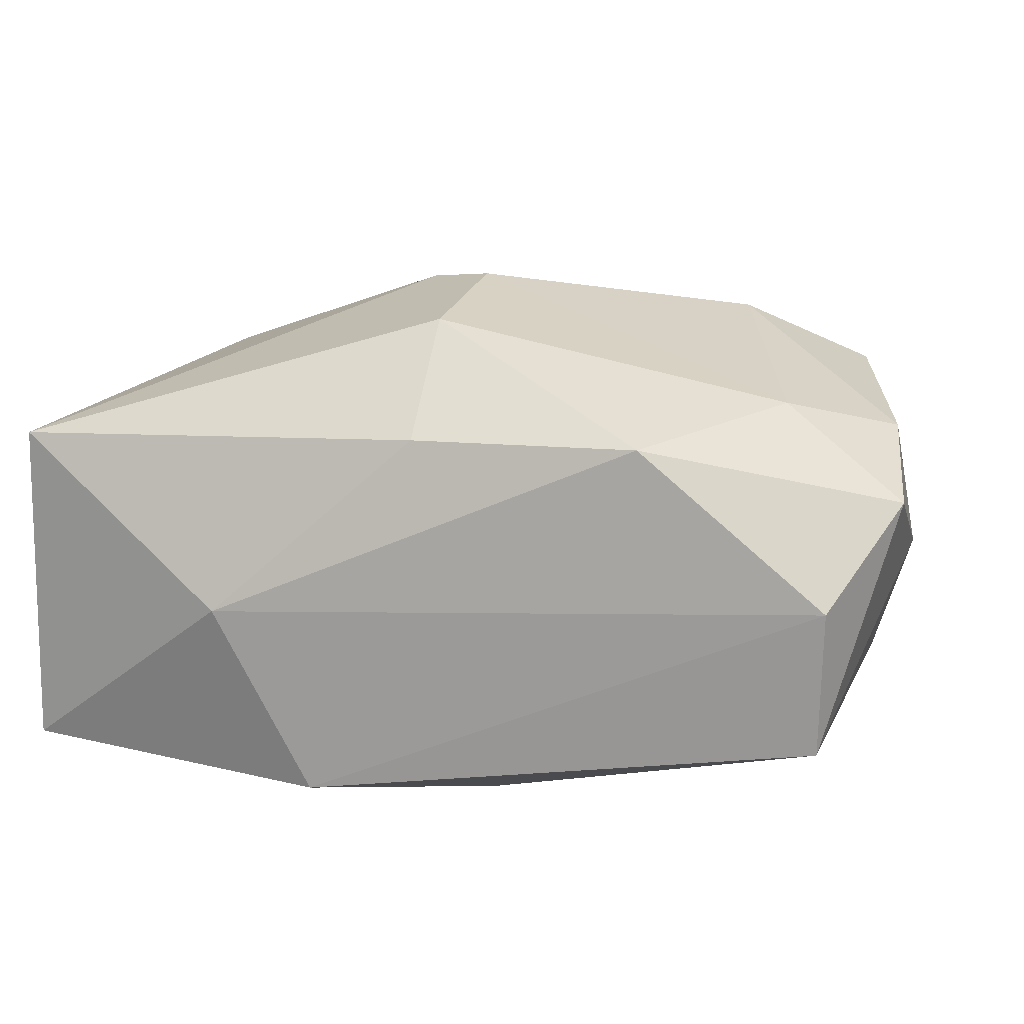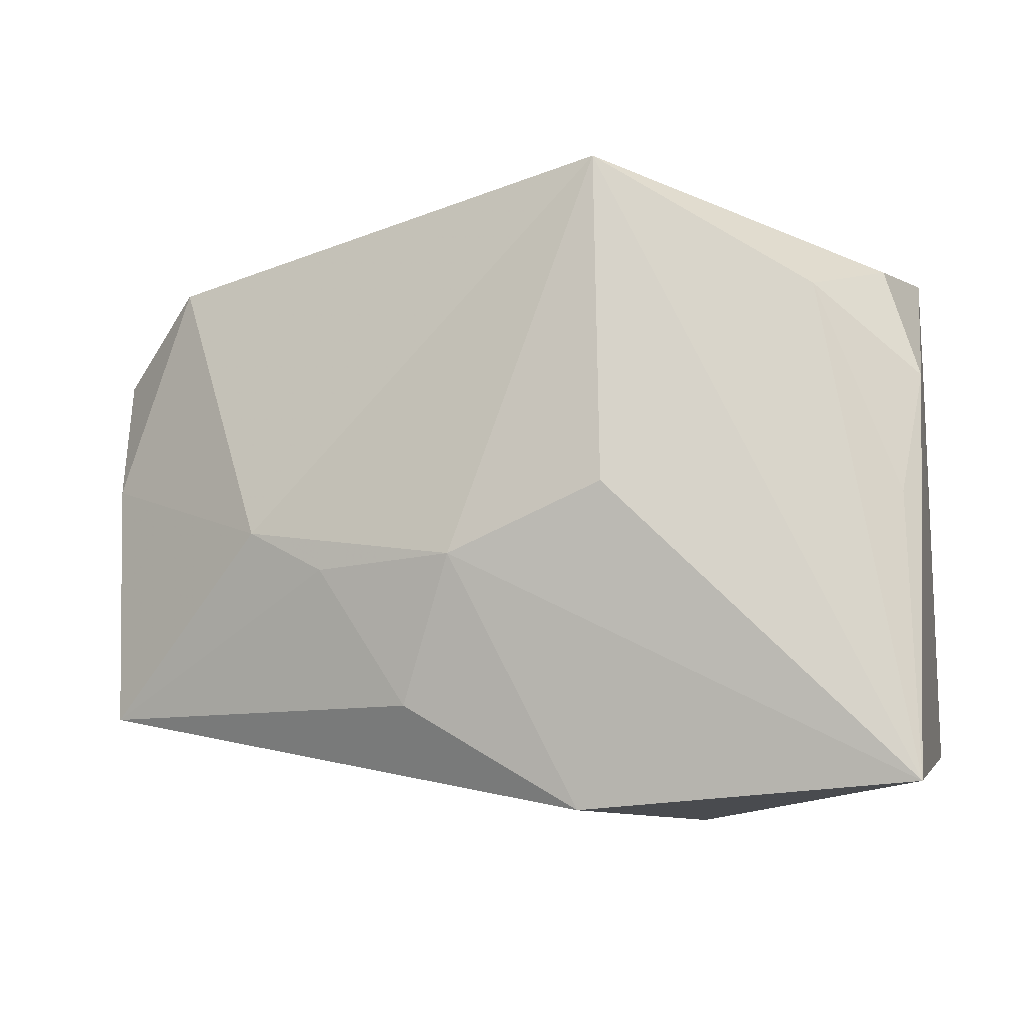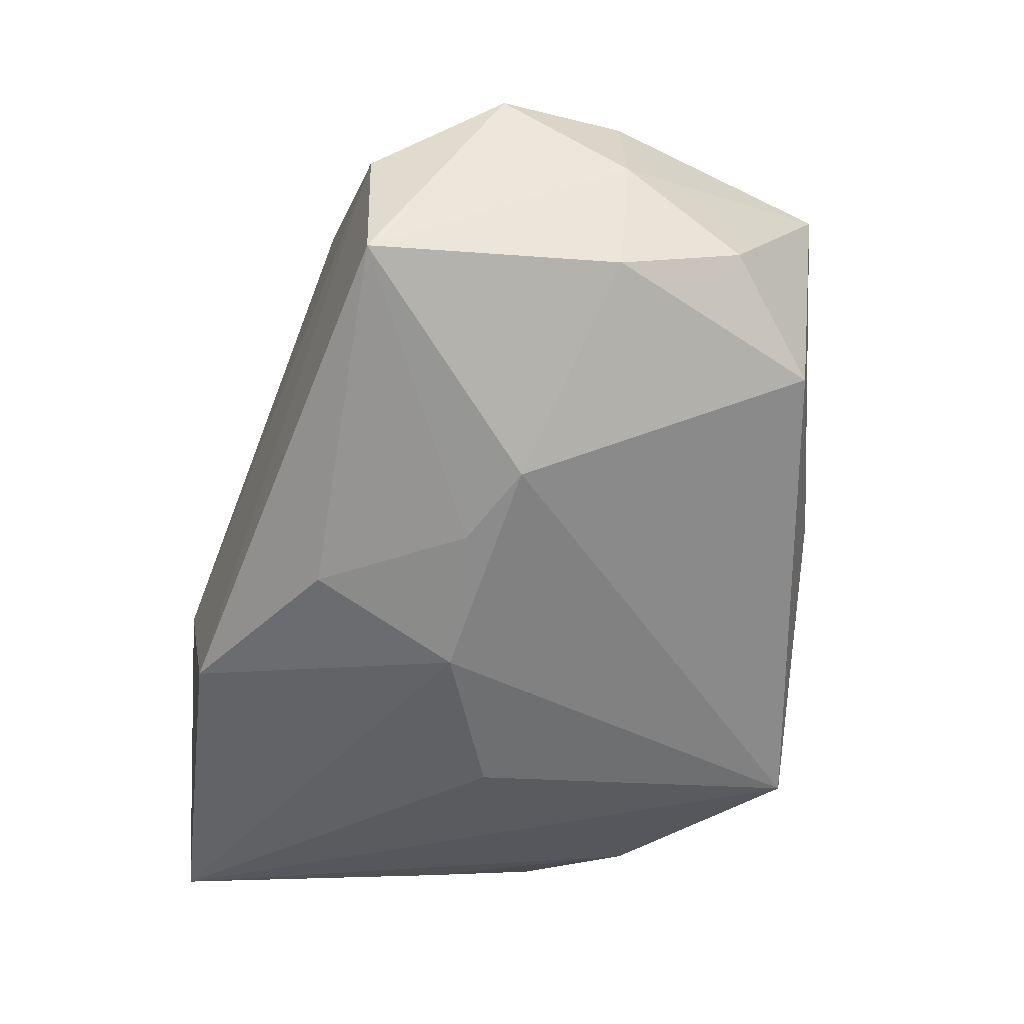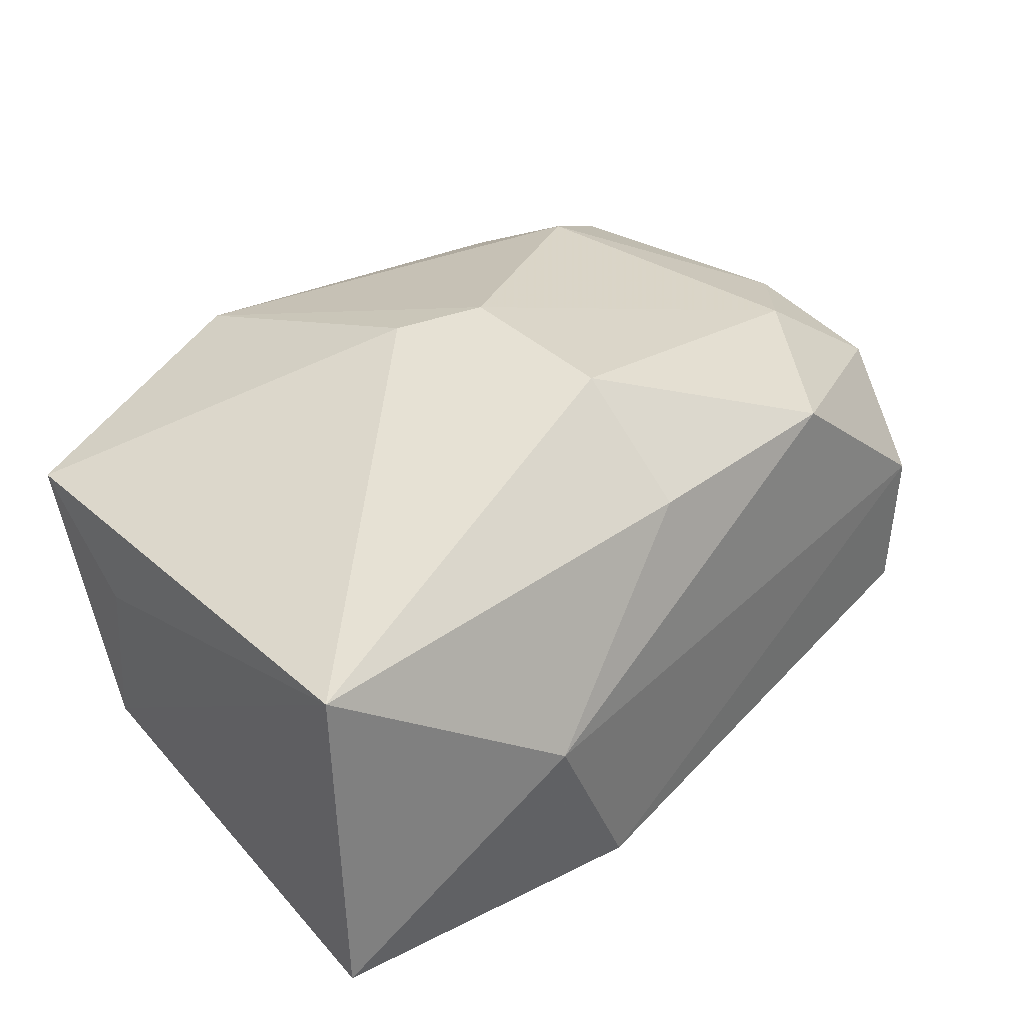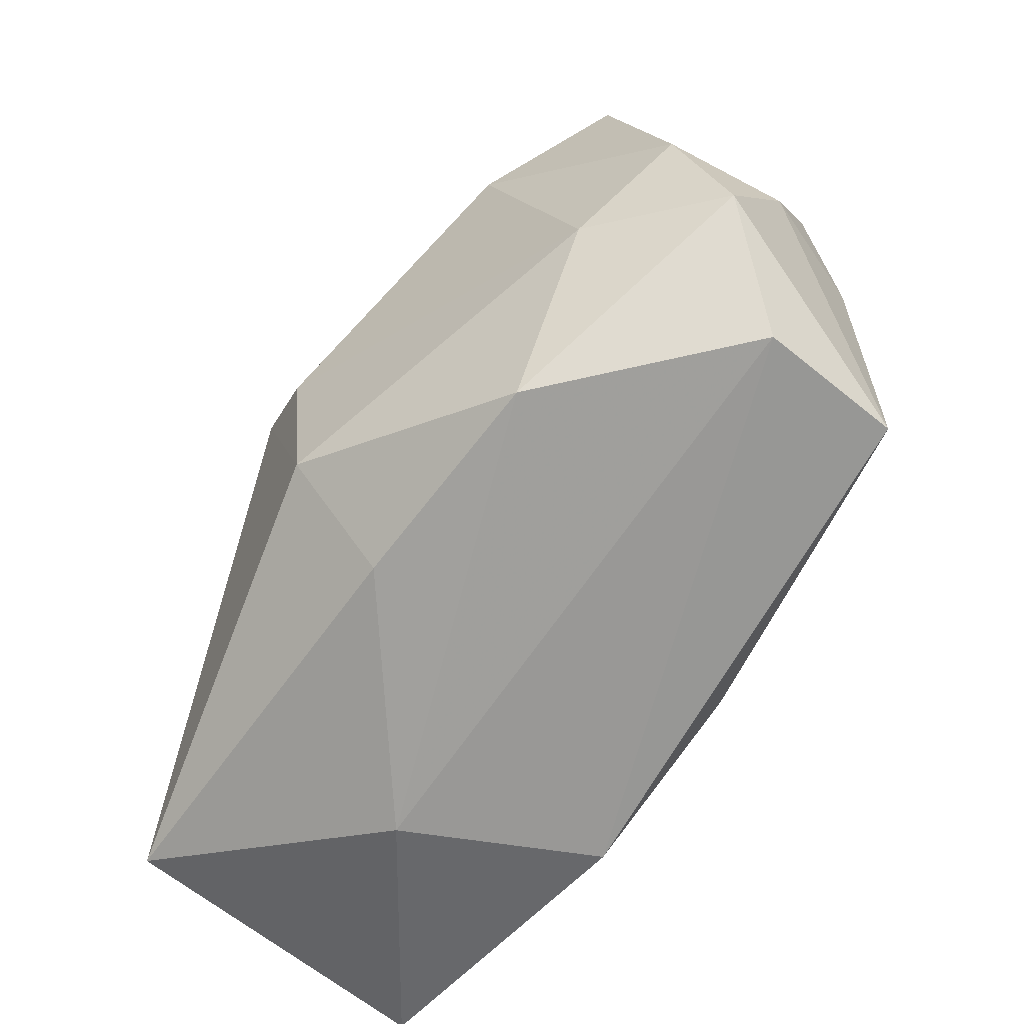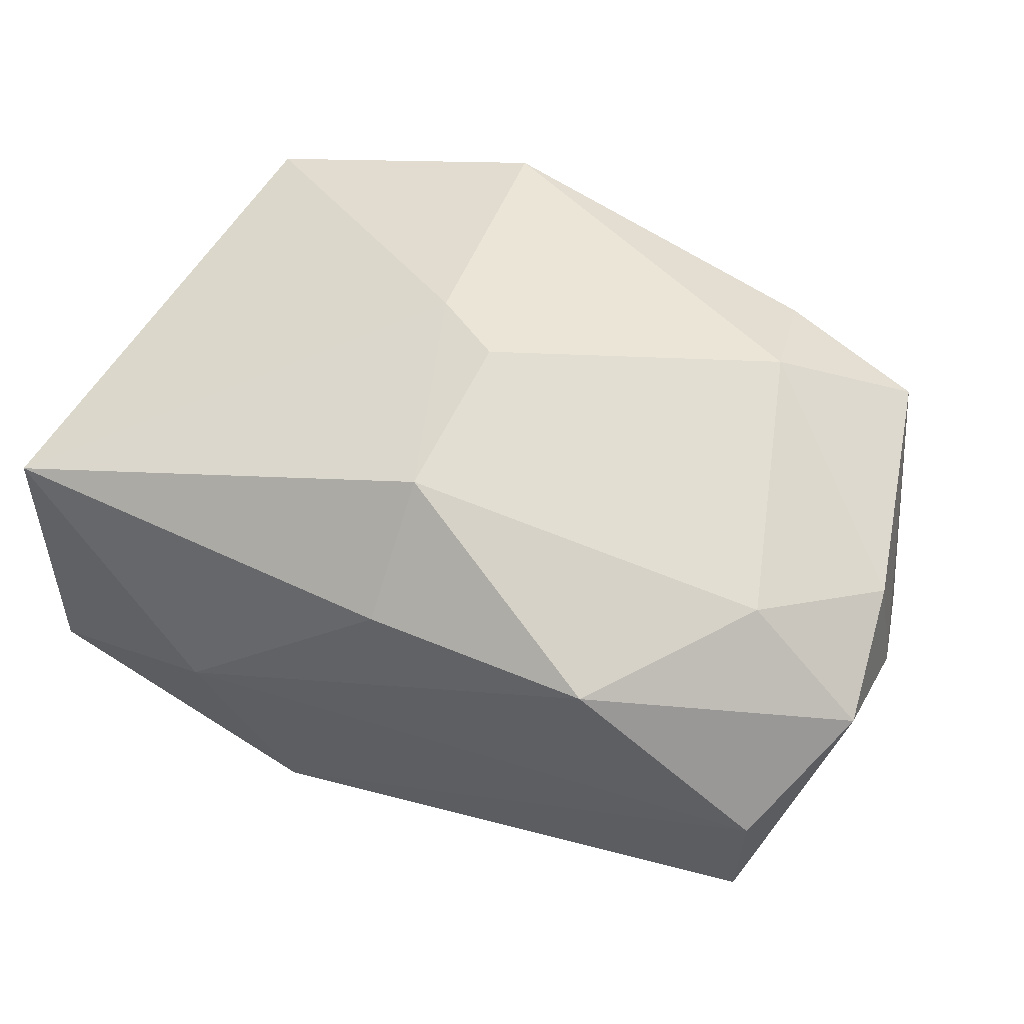
<metadata>
{"format":"obj","ext":"obj","renderer":"f3d","projection":"perspective","resolution":1024,"background":"white","views":[{"elev":18.4,"azim":18.1,"up":"+Z"},{"elev":-5.4,"azim":-166.0,"up":"+Y"},{"elev":-52.1,"azim":77.7,"up":"+Z"},{"elev":34.2,"azim":-40.6,"up":"+Z"},{"elev":-61.2,"azim":51.0,"up":"+Y"},{"elev":58.1,"azim":28.1,"up":"+Z"}]}
</metadata>
<code>
v 0.02056 0.006424 -0.002701
v 0.02082 0.00108 0.006559
v 0.007923 -0.00348 -0.01038
v 7.199e-05 0.0006008 0.01271
v 0.0006993 -0.01208 0.007619
v 0.01063 0.01326 0.007755
v 0.02208 -0.004822 0.00455
v -0.01706 0.01084 -0.001432
v -0.005449 0.0001413 -0.01179
v -0.005708 0.01509 0.008241
v -0.01434 0.009373 -0.007089
v 0.0003159 -0.007038 0.01209
v 0.01966 -0.01053 0.0008237
v -0.01894 -0.01288 -0.009125
v -0.01894 -0.01216 0.006251
v -0.01894 0.005342 -0.004861
v 0.007144 0.01351 -0.004034
v 0.01629 -0.003791 0.008543
v -0.01818 -0.0001383 -0.006864
v 0.003941 -0.009652 -0.01025
v 0.02022 0.0009208 -0.004729
v 0.01184 0.008198 0.0103
v 0.01149 -0.001691 -0.009728
v 0.001502 -0.002921 -0.01171
v -0.003854 -0.01427 -0.009389
v 0.01952 -0.0103 -0.006105
v -0.003411 0.002638 0.01195
v -0.01868 0.005262 0.001823
v 0.01644 0.01046 -0.005562
v -0.008205 -0.01504 -0.0006556
v 0.0219 0.001036 0.0008163
v 0.01754 0.01178 0.007126
v -0.01828 0.0114 0.005537
v 0.01108 -0.01134 0.007896
v -0.00479 0.01509 -0.01003
f 30 34 5
f 6 22 32
f 14 16 19
f 33 16 28
f 8 33 35
f 8 16 33
f 14 35 9
f 9 24 14
f 35 24 9
f 26 20 3
f 3 20 24
f 5 34 12
f 25 30 14
f 25 20 26
f 14 24 25
f 24 20 25
f 34 30 13
f 13 26 7
f 7 34 13
f 13 25 26
f 30 25 13
f 32 22 2
f 26 3 23
f 23 24 35
f 23 3 24
f 29 23 35
f 4 22 10
f 22 6 10
f 35 33 10
f 10 6 35
f 11 8 35
f 16 8 11
f 11 19 16
f 11 35 14
f 14 19 11
f 14 30 15
f 15 30 5
f 5 12 15
f 15 16 14
f 15 28 16
f 33 28 15
f 18 2 22
f 18 22 4
f 4 12 18
f 18 12 34
f 18 34 7
f 7 2 18
f 17 29 35
f 32 29 17
f 35 6 17
f 17 6 32
f 1 29 32
f 4 10 27
f 27 10 33
f 33 15 27
f 27 12 4
f 27 15 12
f 32 2 31
f 31 1 32
f 31 2 7
f 7 26 31
f 21 31 26
f 1 31 21
f 29 1 21
f 26 23 21
f 23 29 21

</code>
